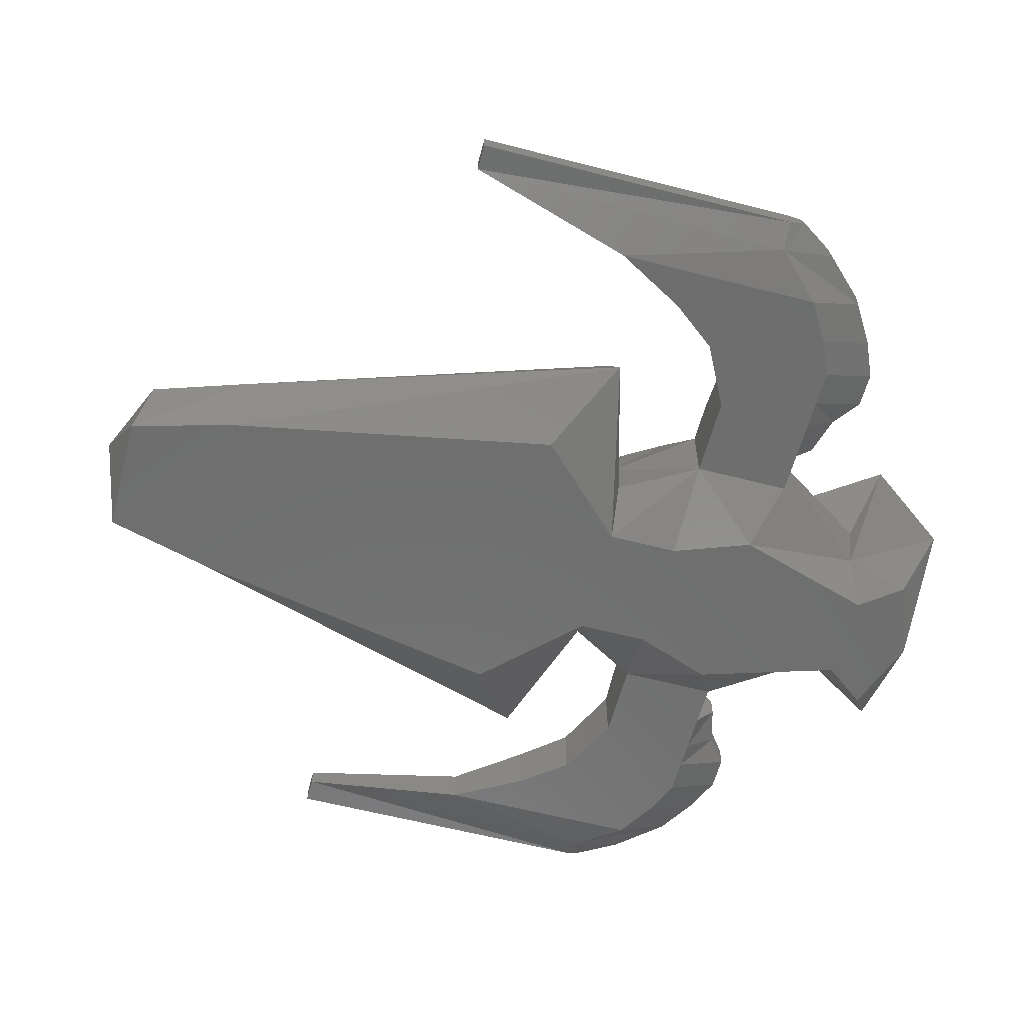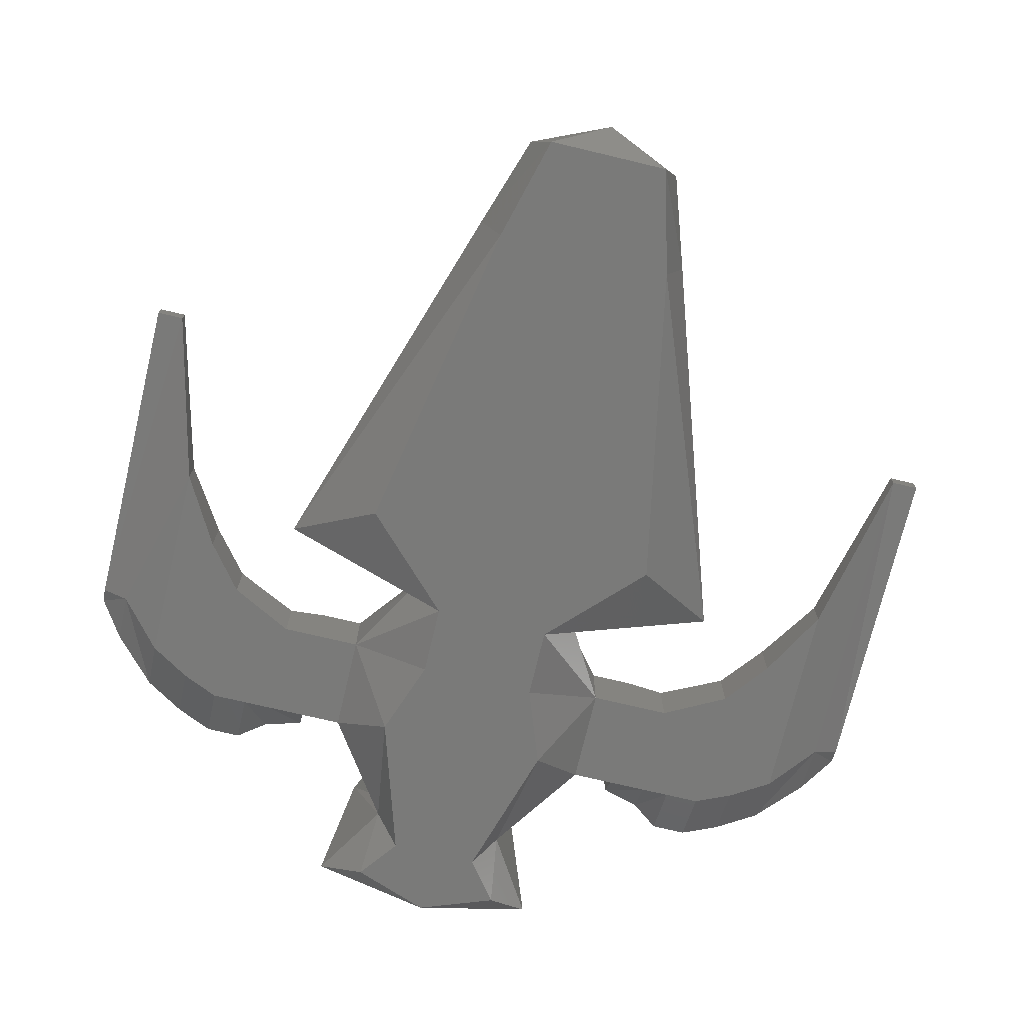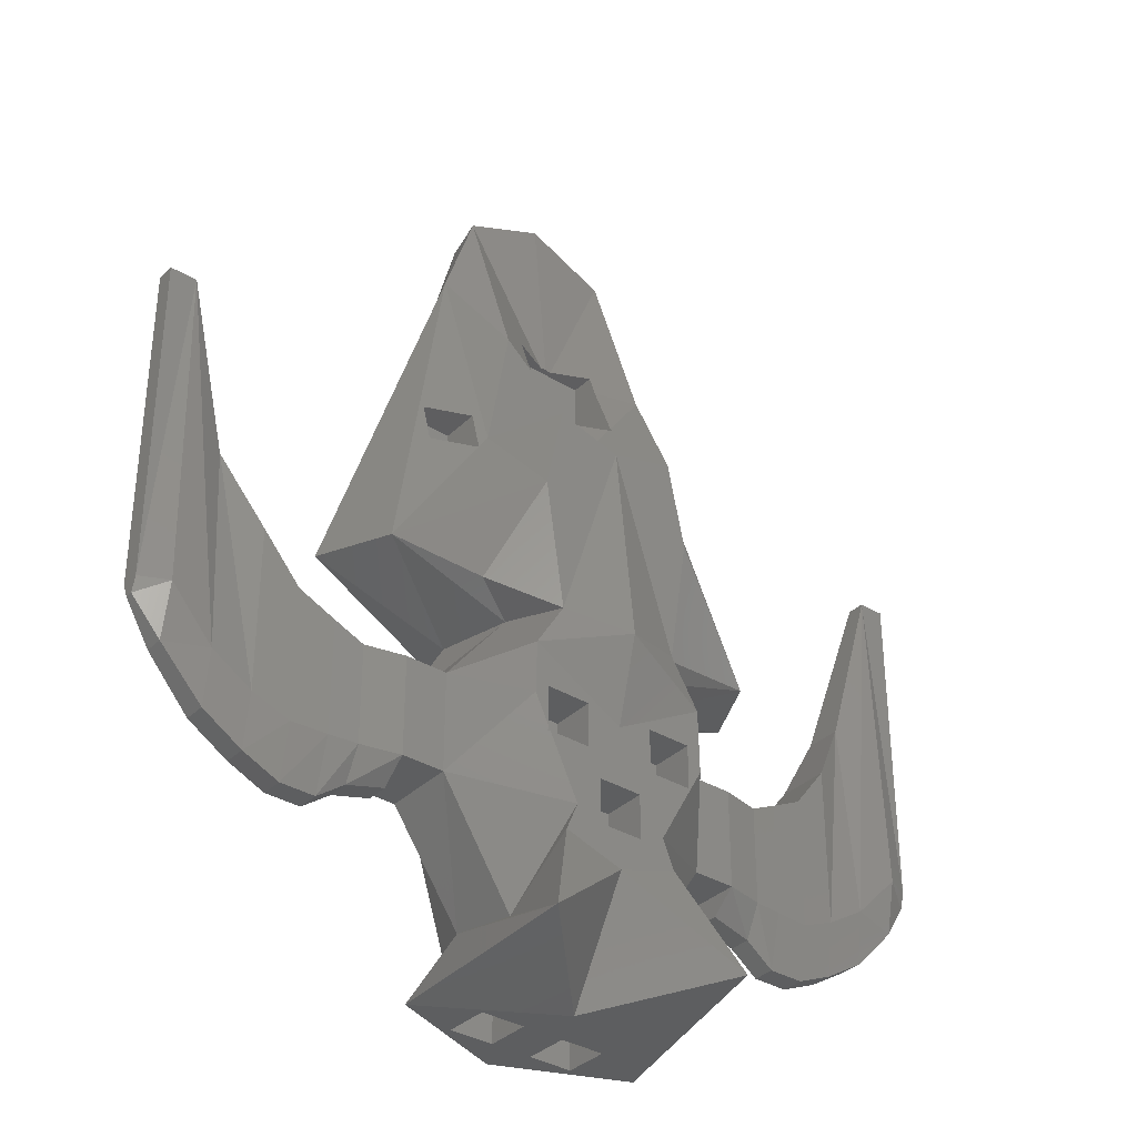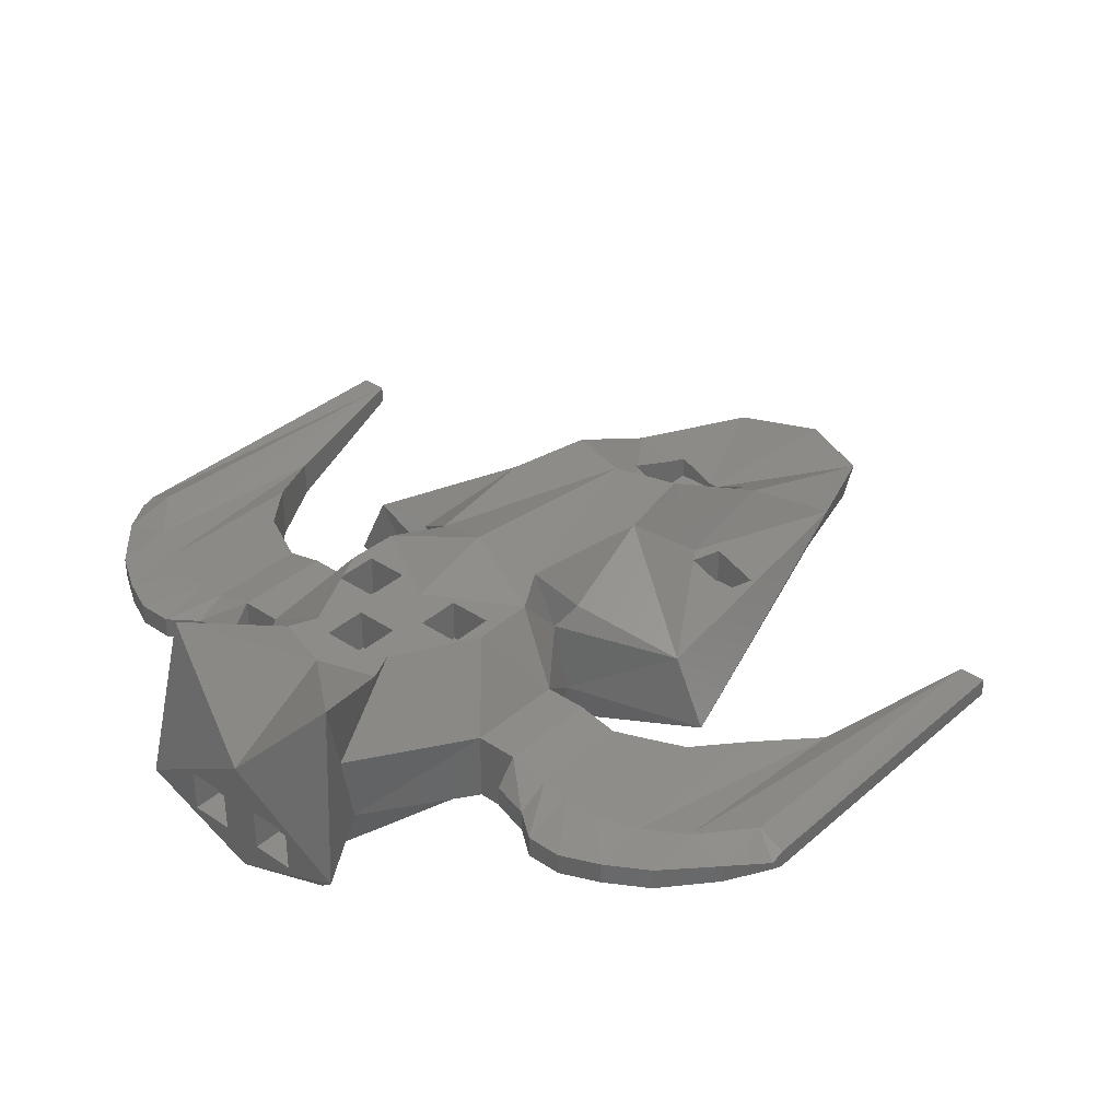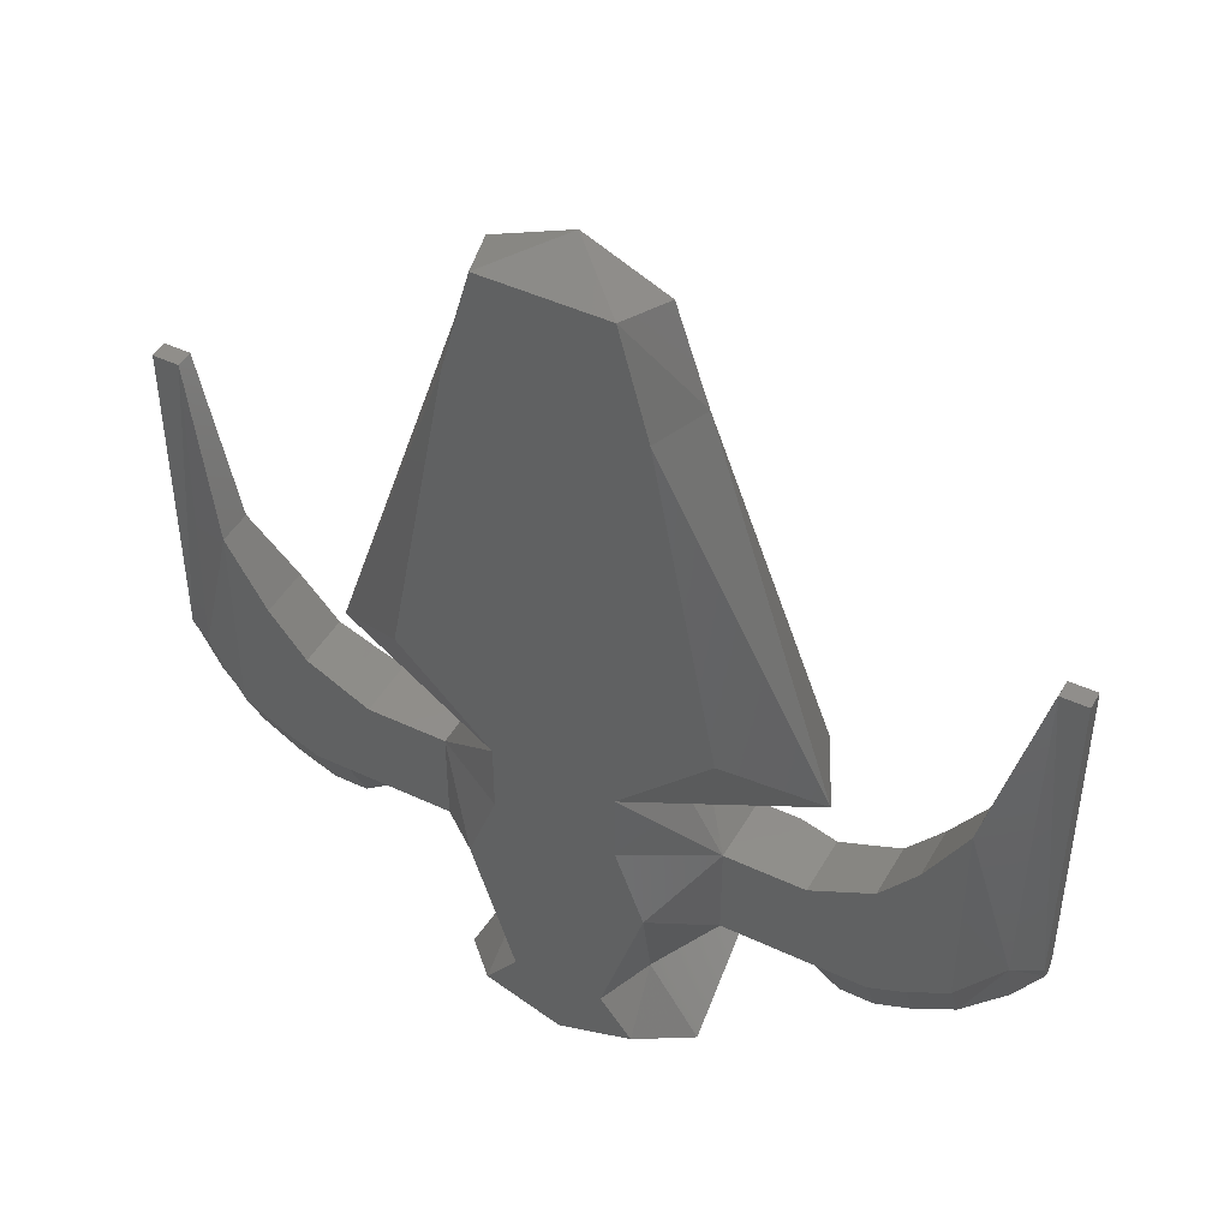
<metadata>
{"format":"stl","ext":"stl","renderer":"f3d","projection":"perspective","resolution":1024,"background":"white","views":[{"elev":-60.1,"azim":-104.8,"up":"+Z"},{"elev":-72.9,"azim":166.6,"up":"+Z"},{"elev":-35.2,"azim":-38.7,"up":"+Y"},{"elev":35.6,"azim":41.3,"up":"+Z"},{"elev":46.0,"azim":-151.7,"up":"+Y"}]}
</metadata>
<code>
# stl→obj: 254 verts, 500 faces
v -28.89 -25.8 4.374
v -30.79 -26.85 5.768
v -30.79 -25.8 5.322
v -30.79 -26.85 6.309
v -30.79 -25.8 6.614
v -30.79 -2.271 6.614
v -30.79 -2.271 5.322
v -28.89 -29.58 5.458
v -28.89 -29.58 6.772
v -28.89 -2.271 5.322
v -25.78 -32.86 5.228
v -25.78 -29.08 3.5
v -25.78 -14.23 3.5
v -28.89 -2.271 6.614
v -28.89 -25.8 7.511
v -25.78 -29.08 7.3
v -25.78 -32.86 6.772
v -25.78 -14.23 6.1
v -22.91 -34.62 5.228
v -22.91 -34.62 6.772
v -22.91 -30.85 3.5
v -22.91 -19.29 3.5
v -20.29 -22.64 3.5
v -17.78 -23.95 3.5
v -15.76 -25 3.5
v -10 -25 3.5
v -10 -32 3.5
v -12.99 -32 3.5
v -15.76 -32 3.5
v -17.78 -32 3.5
v -20.29 -32 3.5
v -22.91 -19.29 7.3
v -22.91 -30.85 7.3
v -20.29 -32 7.5
v -20.29 -35.78 6.772
v -20.29 -35.78 5.228
v -17.78 -35.78 5.228
v -15.76 -34.26 5.228
v -12.99 -33.48 5.228
v -12.99 -33.48 6.772
v -12.99 -32 8.5
v -10 -32 8.5
v -5.047 -39.23 3.532
v -6.308 -30 0
v -4.268 -24.45 0
v -4.268 -19.39 0
v -6.733 -19.39 3.532
v -5.549 -19.39 8.5
v -10 -25 8.5
v -15.76 -25 7.9
v -12.99 -25 8.5
v -17.78 -23.95 7.7
v -20.29 -22.64 7.5
v -17.78 -32 7.7
v -17.78 -35.78 6.772
v -15.76 -34.26 6.772
v -15.76 -32 7.9
v -6.554 -27.23 13
v -5.423 -29.55 13
v -3.324 -33.85 13
v -5.55 -29.55 12.9
v -5.55 -29.29 13
v -4.833 -40 8.5
v -7.136 -43 15.94
v -8.658 -45 3.532
v -5.489 -43 0
v -3.199 -40 0
v -10.87 -12.69 0
v -6.413 10.73 0
v -4.367 18.35 0
v 4.367 18.35 0
v 6.413 10.73 0
v 10.87 -12.69 0
v 4.268 -19.39 0
v 4.268 -24.45 0
v 6.308 -30 0
v 3.199 -40 0
v 5.489 -43 0
v 0 -45 0
v -16.87 -16.56 3.532
v -14.5 -16.56 8.5
v -8.5 -18 10
v -4.434 -20.21 13
v -6.467 -23.56 13
v -2.45 -26.45 13
v -5.55 -26.45 13
v -1.55 -31.45 13
v -2.45 -29.55 13
v -1.55 -34.55 13
v -4.165 -35.84 13
v 0 -37.16 13
v 1.55 -31.45 13
v 2.45 -29.55 13
v 2.45 -26.45 13
v 0 -27.23 13
v 3.324 -33.85 13
v 4.165 -35.84 13
v 1.55 -34.55 13
v 5.55 -26.45 13
v 5.55 -29.55 13
v 6.554 -28.01 13
v 6.467 -23.56 13
v -5.55 -26.45 9.95
v -5.55 -29.55 9.95
v -2.45 -29.55 9.95
v 0 -45 8.5
v -4.55 -45 2.45
v 1.45 -45 2.45
v -1.45 -45 2.45
v -4.55 -45 5.55
v -1.45 -45 5.55
v 4.55 -45 2.45
v 1.45 -45 5.55
v 4.55 -45 5.55
v 8.658 -45 3.532
v 5.047 -39.23 3.532
v 10 -32 3.5
v 10 -25 3.5
v 6.733 -19.39 3.532
v 16.87 -16.56 3.532
v 7.939 10.73 4
v 5.677 17.51 4
v 0 20 4
v -7.939 10.73 4
v -5.677 17.51 4
v -11.05 -6.55 7.266
v -7.959 -6.55 8.5
v -11.05 -3.45 6.457
v -7.95 -6.536 8.5
v -7.95 -3.45 7.695
v -7.238 -5.446 8.5
v -5.784 -10.98 13
v -7.95 -6.55 8.508
v -4.537 -4.845 13
v 0 -6.099 13
v 0 -21.15 14.62
v 10 -25 8.5
v 4.434 -20.21 13
v 5.549 -19.39 8.5
v 10 -32 8.5
v 4.833 -40 8.5
v 7.136 -43 15.94
v -2.45 -26.45 9.95
v -1.55 -31.45 9.95
v -1.55 -34.55 9.95
v 1.55 -34.55 9.95
v 1.55 -31.45 9.95
v 2.45 -26.45 9.95
v 2.45 -29.55 9.95
v 5.55 -29.55 9.95
v 5.55 -26.45 9.95
v -1.45 -42.95 2.45
v -4.55 -42.95 2.45
v -4.55 -42.95 5.55
v -1.45 -42.95 5.55
v 4.55 -42.95 2.45
v 1.45 -42.95 2.45
v 1.45 -42.95 5.55
v 4.55 -42.95 5.55
v 12.99 -32 3.5
v 12.99 -32 8.5
v 15.76 -25 3.5
v 17.78 -23.95 3.5
v 20.29 -22.64 3.5
v 22.91 -19.29 3.5
v 25.78 -14.23 3.5
v 25.78 -29.08 3.5
v 22.91 -30.85 3.5
v 17.78 -32 3.5
v 20.29 -32 3.5
v 15.76 -32 3.5
v 12.99 -25 8.5
v 15.76 -25 7.9
v 14.5 -16.56 8.5
v 7.238 -5.446 8.5
v 7.95 -6.536 8.5
v 11.05 -3.45 6.457
v 7.95 -3.45 7.695
v 11.05 -6.55 7.266
v 7.959 -6.55 8.5
v 5.677 3.824 8.5
v 0 6.05 5.394
v 0.4321 6.05 5.375
v 3.05 6.05 6.569
v 3.05 4.417 7.106
v -0.4321 6.05 5.375
v -5.677 3.824 8.5
v -3.05 4.417 7.106
v -3.05 6.05 6.569
v -7.95 -3.45 4.95
v -7.95 -6.55 4.95
v -11.05 -3.45 4.95
v -11.05 -6.55 4.95
v -3.05 0.2048 8.789
v -3.05 -0.05 8.946
v 0 -3.997 9.125
v -2.865 -0.05 8.81
v 4.537 -4.845 13
v 5.784 -10.98 13
v 6.5 -18 10
v 12.99 -33.48 5.228
v 12.99 -33.48 6.772
v 15.76 -32 7.9
v 15.76 -34.26 6.772
v 15.76 -34.26 5.228
v 17.78 -35.78 5.228
v 20.29 -35.78 5.228
v 22.91 -34.62 5.228
v 25.78 -32.86 5.228
v 28.89 -25.8 4.374
v 28.89 -2.271 5.322
v 25.78 -14.23 6.1
v 28.89 -2.271 6.614
v 22.91 -19.29 7.3
v 20.29 -22.64 7.5
v 17.78 -23.95 7.7
v 17.78 -32 7.7
v 7.95 -6.55 8.508
v 11.05 -6.55 4.95
v 7.95 -6.55 4.95
v 11.05 -3.45 4.95
v 7.95 -3.45 4.95
v 3.05 0.2048 8.789
v 2.865 -0.05 8.81
v 3.05 -0.05 8.946
v -3.05 6.05 4.95
v 3.05 6.05 4.95
v 3.05 -0.05 4.95
v -3.05 -0.05 4.95
v 0 -0.05 7.548
v 17.78 -35.78 6.772
v 20.29 -35.78 6.772
v 22.91 -34.62 6.772
v 25.78 -32.86 6.772
v 28.89 -29.58 5.458
v 28.89 -29.58 6.772
v 30.79 -25.8 5.322
v 30.79 -26.85 5.768
v 30.79 -2.271 5.322
v 30.79 -2.271 6.614
v 30.79 -25.8 6.614
v 28.89 -25.8 7.511
v 25.78 -29.08 7.3
v 22.91 -30.85 7.3
v 20.29 -32 7.5
v 30.79 -26.85 6.309
v -0.5 -15.5 2.4
v -0.5 -15.5 3.4
v -0.5 -14.5 2.4
v -0.5 -14.5 3.4
v 0.5 -15.5 2.4
v 0.5 -15.5 3.4
v 0.5 -14.5 2.4
v 0.5 -14.5 3.4
f 1 2 3
f 2 4 3
f 3 4 5
f 3 5 6
f 3 6 7
f 2 8 4
f 4 8 9
f 8 2 1
f 1 3 10
f 11 8 1
f 11 1 12
f 12 1 13
f 13 1 10
f 10 3 7
f 7 6 10
f 10 6 14
f 6 5 14
f 14 5 15
f 5 4 15
f 15 4 9
f 15 9 16
f 16 9 17
f 8 11 9
f 9 11 17
f 13 10 14
f 18 13 14
f 17 11 19
f 20 17 19
f 11 12 19
f 19 12 21
f 12 13 21
f 21 13 22
f 21 22 23
f 23 24 21
f 24 25 21
f 25 26 21
f 21 26 27
f 21 27 28
f 21 28 29
f 21 29 30
f 21 30 31
f 22 13 18
f 32 22 18
f 18 14 16
f 14 15 16
f 18 16 33
f 16 17 33
f 33 17 20
f 32 18 33
f 34 20 35
f 20 19 36
f 35 20 36
f 33 20 34
f 36 19 21
f 36 21 31
f 36 31 37
f 37 31 30
f 38 30 29
f 38 37 30
f 39 38 29
f 39 29 28
f 40 39 28
f 41 40 28
f 41 28 27
f 42 41 27
f 43 27 44
f 44 27 26
f 42 27 43
f 44 26 45
f 45 26 46
f 46 26 47
f 47 26 48
f 48 26 49
f 25 50 26
f 26 50 51
f 26 51 49
f 24 52 25
f 25 52 50
f 23 53 24
f 24 53 52
f 23 22 32
f 53 23 32
f 32 33 34
f 53 32 34
f 53 34 54
f 52 53 54
f 34 35 54
f 54 35 55
f 35 36 37
f 55 35 37
f 55 37 38
f 56 55 38
f 56 38 39
f 40 56 39
f 41 56 40
f 57 56 41
f 50 57 41
f 51 50 41
f 51 41 42
f 49 51 42
f 49 42 58
f 59 42 60
f 61 42 59
f 58 42 61
f 58 61 62
f 60 42 63
f 63 42 43
f 43 64 63
f 43 65 64
f 66 65 43
f 67 66 43
f 43 44 67
f 68 69 46
f 46 69 70
f 46 70 71
f 46 71 72
f 46 72 73
f 46 73 74
f 46 74 75
f 75 76 46
f 46 76 77
f 77 78 79
f 79 66 67
f 46 77 45
f 45 77 79
f 45 79 67
f 45 67 44
f 46 80 68
f 47 80 46
f 81 80 47
f 48 81 47
f 82 81 48
f 83 82 48
f 48 84 83
f 48 49 84
f 84 49 58
f 52 54 57
f 50 52 57
f 54 55 57
f 57 55 56
f 84 58 62
f 85 84 86
f 86 84 62
f 87 85 88
f 60 88 59
f 89 88 60
f 90 91 60
f 87 92 85
f 93 94 95
f 93 95 96
f 91 89 60
f 92 97 96
f 92 98 97
f 95 92 96
f 95 85 92
f 97 98 91
f 99 100 101
f 100 93 96
f 102 99 101
f 102 94 99
f 101 100 96
f 89 87 88
f 95 84 85
f 102 95 94
f 98 89 91
f 103 86 62
f 104 103 61
f 61 103 62
f 59 88 61
f 61 88 105
f 61 105 104
f 60 63 90
f 63 64 90
f 91 64 106
f 64 65 106
f 90 64 91
f 107 65 79
f 108 106 79
f 109 107 79
f 110 65 107
f 106 65 110
f 106 111 79
f 111 109 79
f 112 108 79
f 113 106 108
f 114 106 113
f 115 106 114
f 115 112 79
f 110 111 106
f 114 112 115
f 79 65 66
f 115 79 78
f 78 116 115
f 78 77 116
f 116 77 76
f 117 76 118
f 76 75 118
f 117 116 76
f 118 75 74
f 118 74 119
f 119 74 120
f 120 74 73
f 73 72 120
f 72 71 121
f 120 72 121
f 121 71 122
f 71 123 122
f 71 70 123
f 69 124 70
f 70 125 123
f 70 124 125
f 69 80 124
f 68 80 69
f 124 80 81
f 126 81 127
f 128 81 126
f 124 81 128
f 129 124 130
f 131 124 129
f 128 130 124
f 127 81 132
f 133 127 132
f 131 129 132
f 129 133 132
f 132 81 82
f 132 82 83
f 134 132 83
f 135 134 83
f 135 83 136
f 83 84 136
f 136 84 95
f 136 95 102
f 137 102 101
f 138 136 102
f 139 138 102
f 137 139 102
f 137 101 140
f 101 96 140
f 140 96 141
f 141 96 97
f 97 91 142
f 141 97 142
f 91 106 142
f 85 143 88
f 88 143 105
f 143 85 86
f 103 143 86
f 144 87 89
f 145 144 89
f 98 146 89
f 89 146 145
f 92 147 98
f 98 147 146
f 147 92 87
f 144 147 87
f 148 94 93
f 149 148 93
f 100 150 93
f 93 150 149
f 99 151 100
f 100 151 150
f 151 99 94
f 148 151 94
f 105 143 103
f 104 105 103
f 142 106 115
f 115 116 142
f 109 152 153
f 107 109 153
f 153 154 110
f 107 153 110
f 155 152 111
f 111 152 109
f 155 111 154
f 154 111 110
f 112 156 157
f 108 112 157
f 157 158 113
f 108 157 113
f 159 156 114
f 114 156 112
f 159 114 158
f 158 114 113
f 140 141 116
f 140 116 117
f 116 141 142
f 140 117 160
f 161 140 160
f 117 118 160
f 160 118 162
f 160 162 163
f 163 164 160
f 164 165 160
f 165 166 167
f 165 167 160
f 160 167 168
f 169 168 170
f 171 168 169
f 160 168 171
f 118 137 162
f 162 137 172
f 162 172 173
f 118 119 137
f 119 139 137
f 174 139 119
f 174 119 120
f 120 121 174
f 121 175 176
f 177 121 178
f 178 121 176
f 174 121 177
f 174 177 179
f 174 179 180
f 121 181 175
f 122 181 121
f 123 182 183
f 122 123 183
f 122 183 184
f 185 122 184
f 185 181 122
f 123 125 186
f 182 123 186
f 125 124 187
f 187 124 131
f 125 187 188
f 186 125 189
f 189 125 188
f 187 131 134
f 134 131 132
f 129 130 190
f 129 190 133
f 190 191 133
f 190 130 128
f 192 190 128
f 192 128 126
f 193 192 126
f 127 133 191
f 127 191 126
f 191 193 126
f 194 187 134
f 195 194 134
f 196 197 134
f 197 195 134
f 196 134 135
f 135 136 138
f 196 135 198
f 198 135 138
f 199 198 138
f 137 140 161
f 172 137 161
f 199 138 200
f 200 138 139
f 200 139 174
f 146 147 144
f 145 146 144
f 150 151 148
f 149 150 148
f 153 152 155
f 154 153 155
f 157 156 159
f 158 157 159
f 201 202 160
f 160 202 161
f 172 161 203
f 173 172 203
f 203 161 204
f 161 202 204
f 171 201 160
f 169 205 171
f 205 201 171
f 206 205 169
f 206 169 207
f 207 169 170
f 168 207 170
f 208 207 168
f 208 168 209
f 209 168 167
f 210 209 167
f 210 167 166
f 210 166 211
f 166 212 211
f 211 212 213
f 165 214 166
f 166 214 212
f 164 215 165
f 165 215 214
f 163 216 164
f 164 216 215
f 162 173 163
f 163 173 216
f 173 203 217
f 216 173 217
f 180 199 174
f 218 199 180
f 175 199 218
f 175 218 176
f 174 199 200
f 180 179 219
f 180 219 218
f 219 220 218
f 177 221 179
f 179 221 219
f 221 177 178
f 222 221 178
f 222 178 176
f 218 222 176
f 218 220 222
f 175 198 199
f 181 198 175
f 185 223 181
f 224 196 198
f 225 224 198
f 181 223 198
f 223 225 198
f 186 226 227
f 227 184 183
f 182 227 183
f 182 186 227
f 189 226 186
f 227 185 184
f 223 185 227
f 223 227 225
f 227 228 225
f 188 187 194
f 226 189 188
f 194 226 188
f 194 195 226
f 195 229 226
f 191 190 192
f 193 191 192
f 228 230 224
f 228 224 225
f 197 230 228
f 197 228 229
f 197 229 195
f 230 197 196
f 230 196 224
f 202 201 205
f 204 202 205
f 217 203 231
f 203 204 231
f 204 205 206
f 231 204 206
f 231 206 207
f 232 231 207
f 232 207 208
f 233 232 208
f 233 208 209
f 234 233 209
f 234 209 235
f 236 234 235
f 235 209 210
f 237 210 211
f 238 235 210
f 238 210 237
f 211 213 239
f 239 213 240
f 237 211 239
f 240 213 241
f 213 242 241
f 213 243 242
f 212 243 213
f 212 244 243
f 214 244 212
f 215 245 244
f 214 215 244
f 216 217 245
f 215 216 245
f 245 217 232
f 217 231 232
f 219 221 222
f 220 219 222
f 228 227 226
f 229 228 226
f 245 232 233
f 244 245 233
f 244 233 234
f 243 234 236
f 243 244 234
f 236 235 238
f 246 236 238
f 242 243 236
f 242 236 246
f 246 238 237
f 240 246 239
f 239 246 237
f 241 246 240
f 241 242 246
f 247 248 249
f 249 248 250
f 248 247 251
f 252 248 251
f 247 249 251
f 251 249 253
f 249 250 253
f 253 250 254
f 250 248 252
f 254 250 252
f 252 251 253
f 254 252 253

</code>
